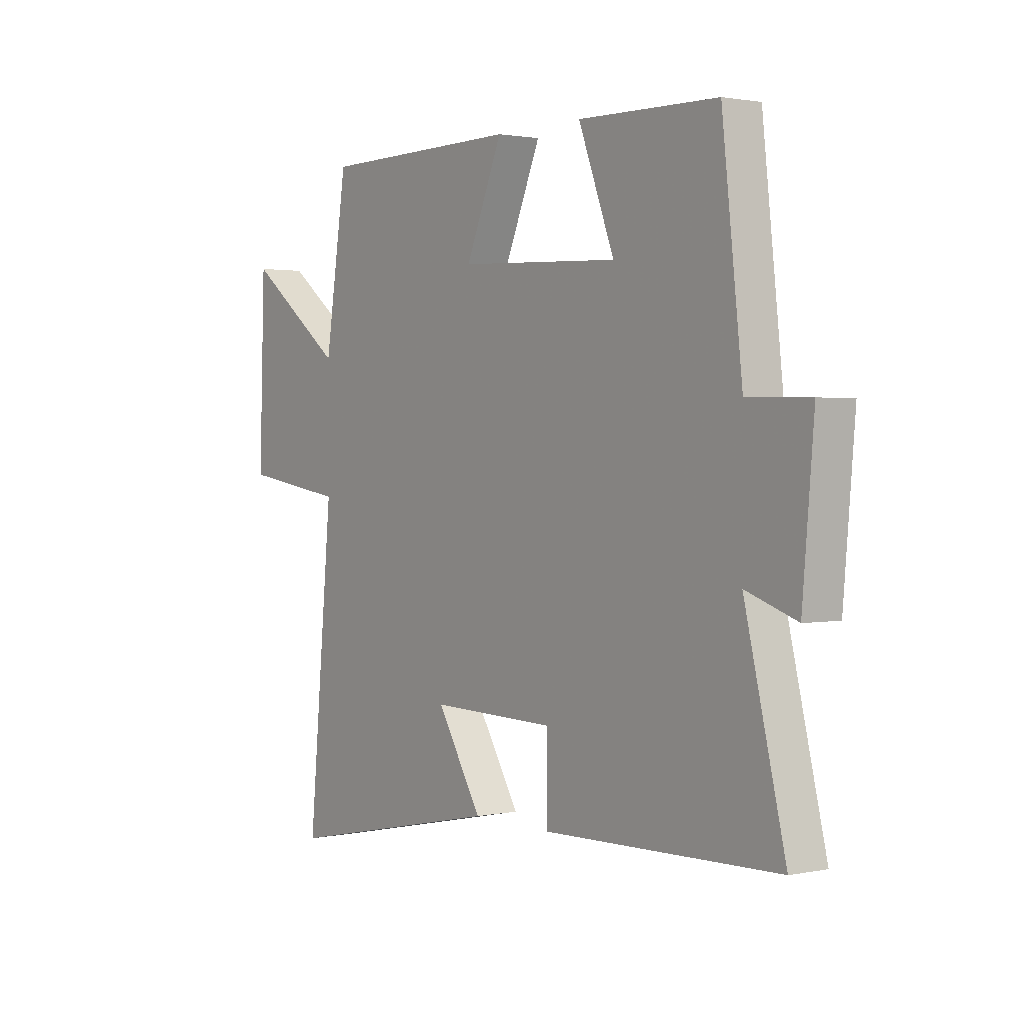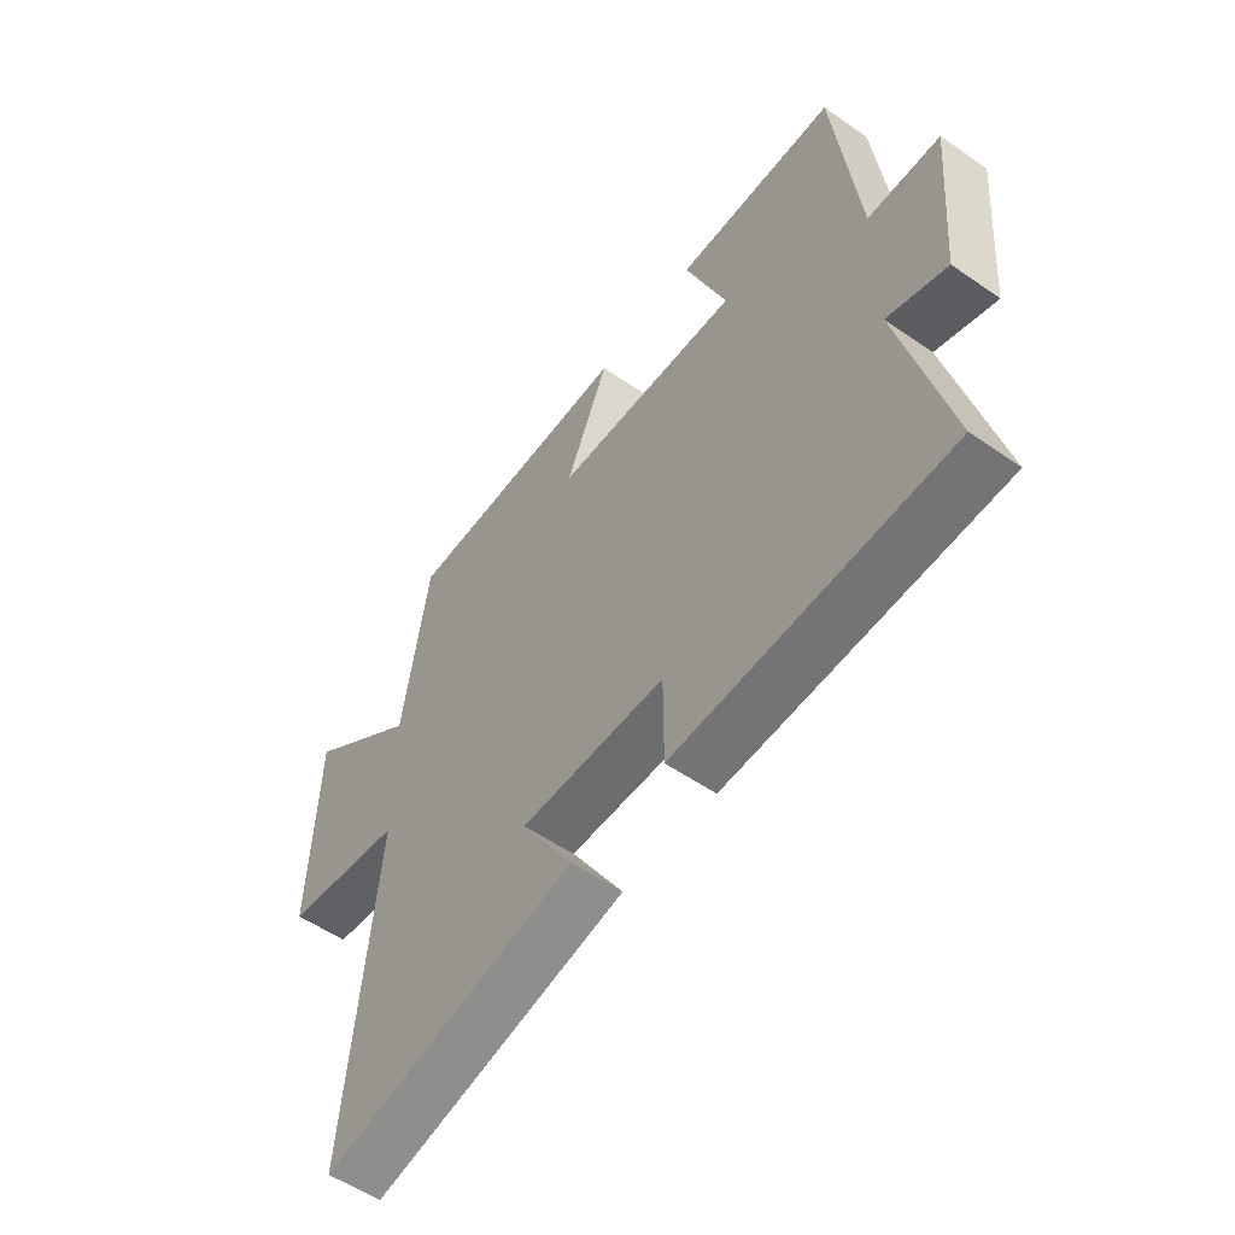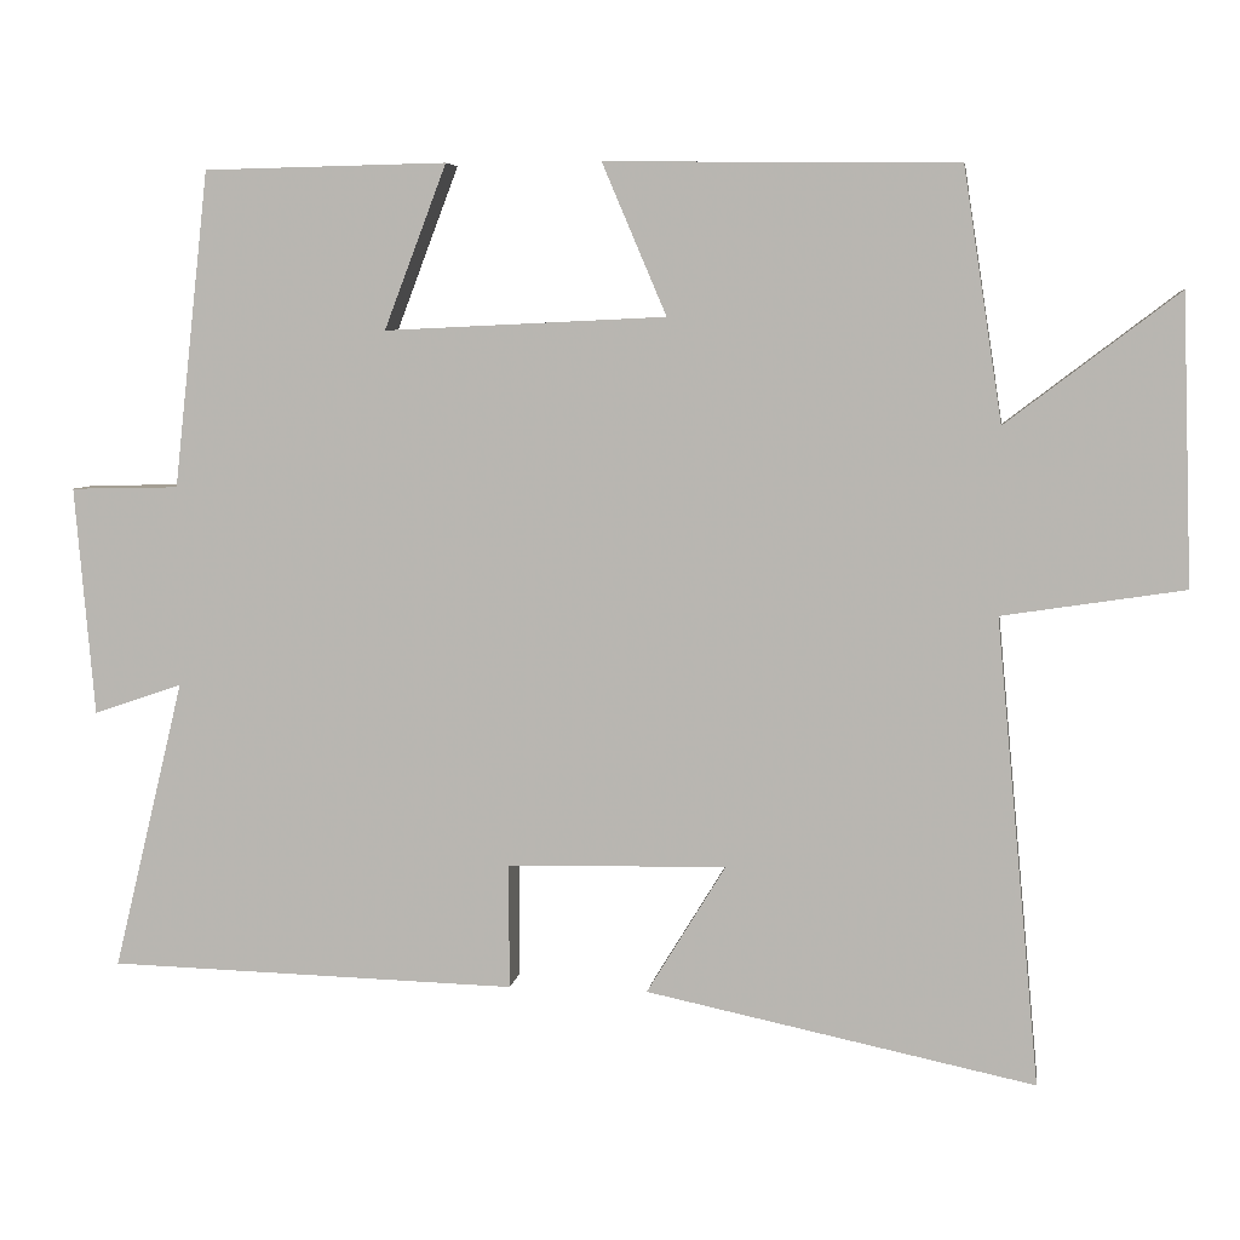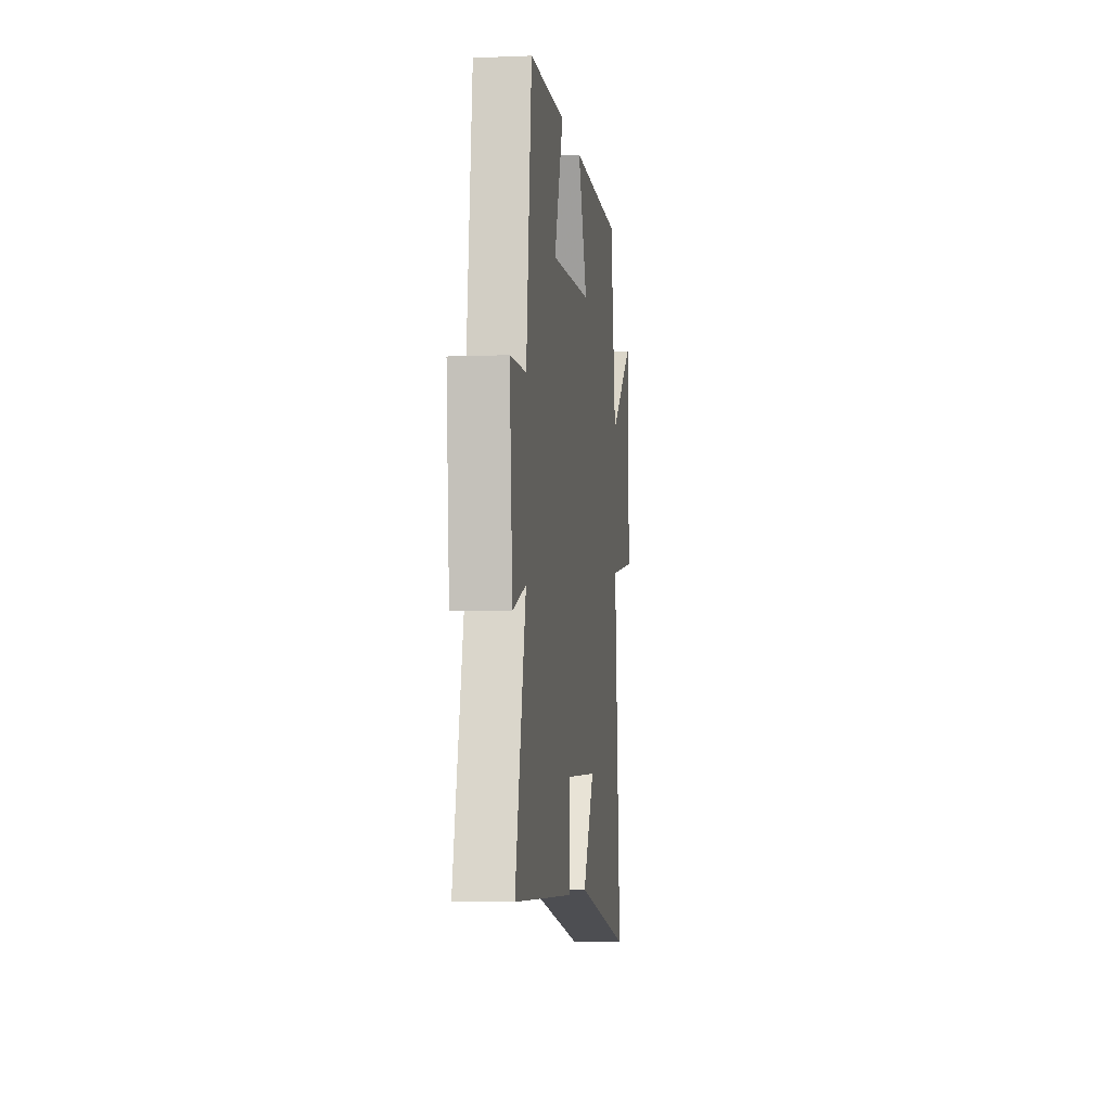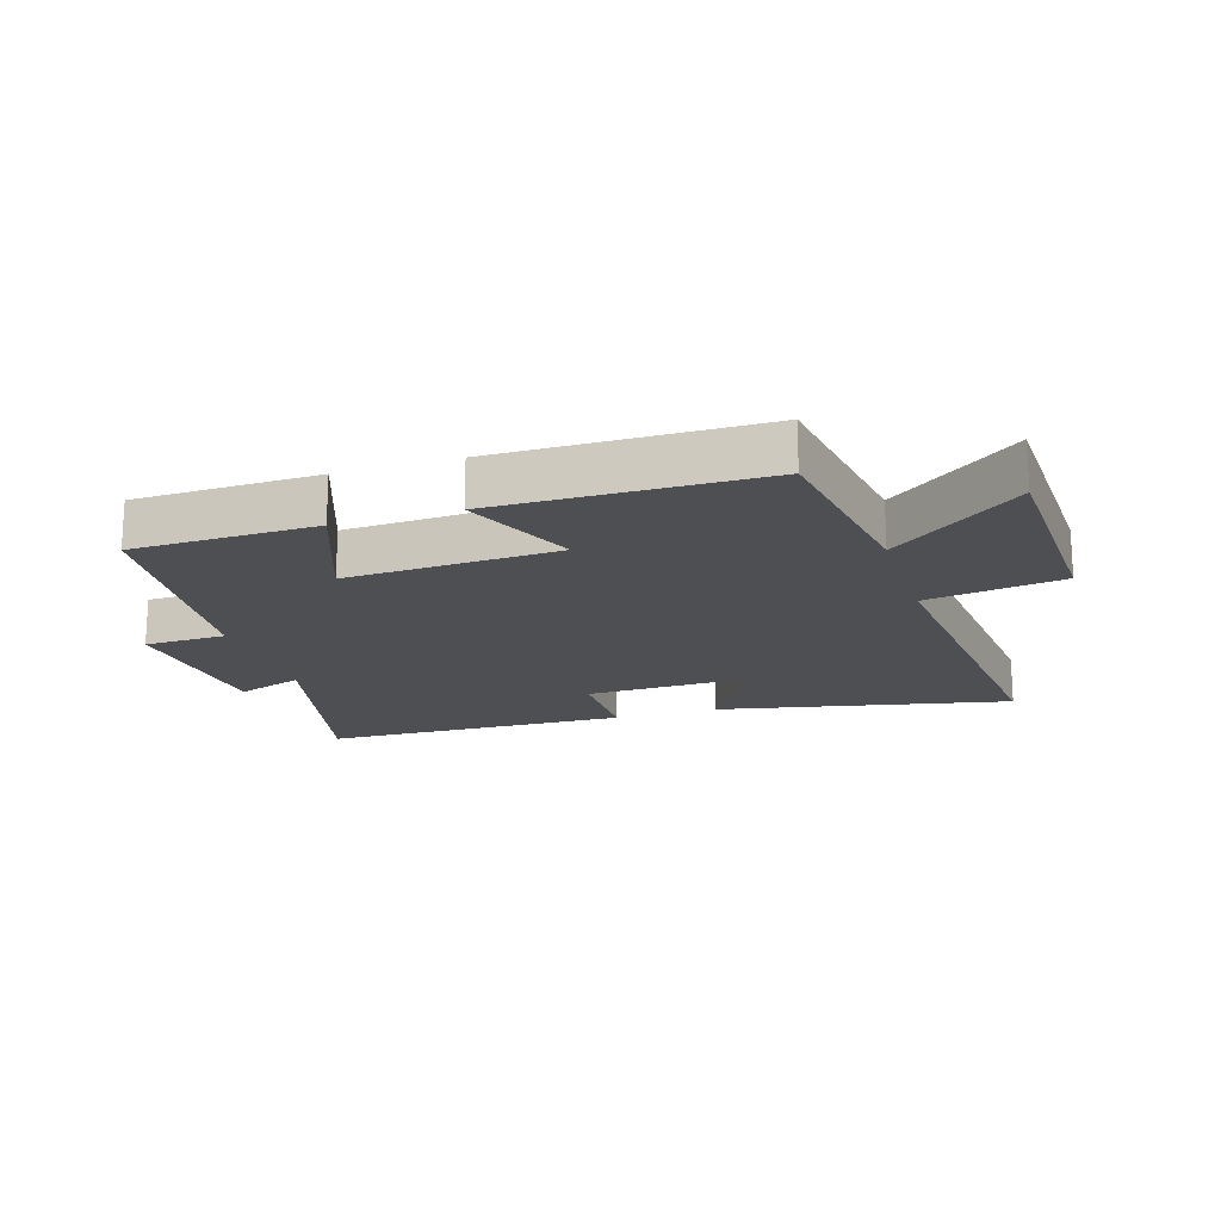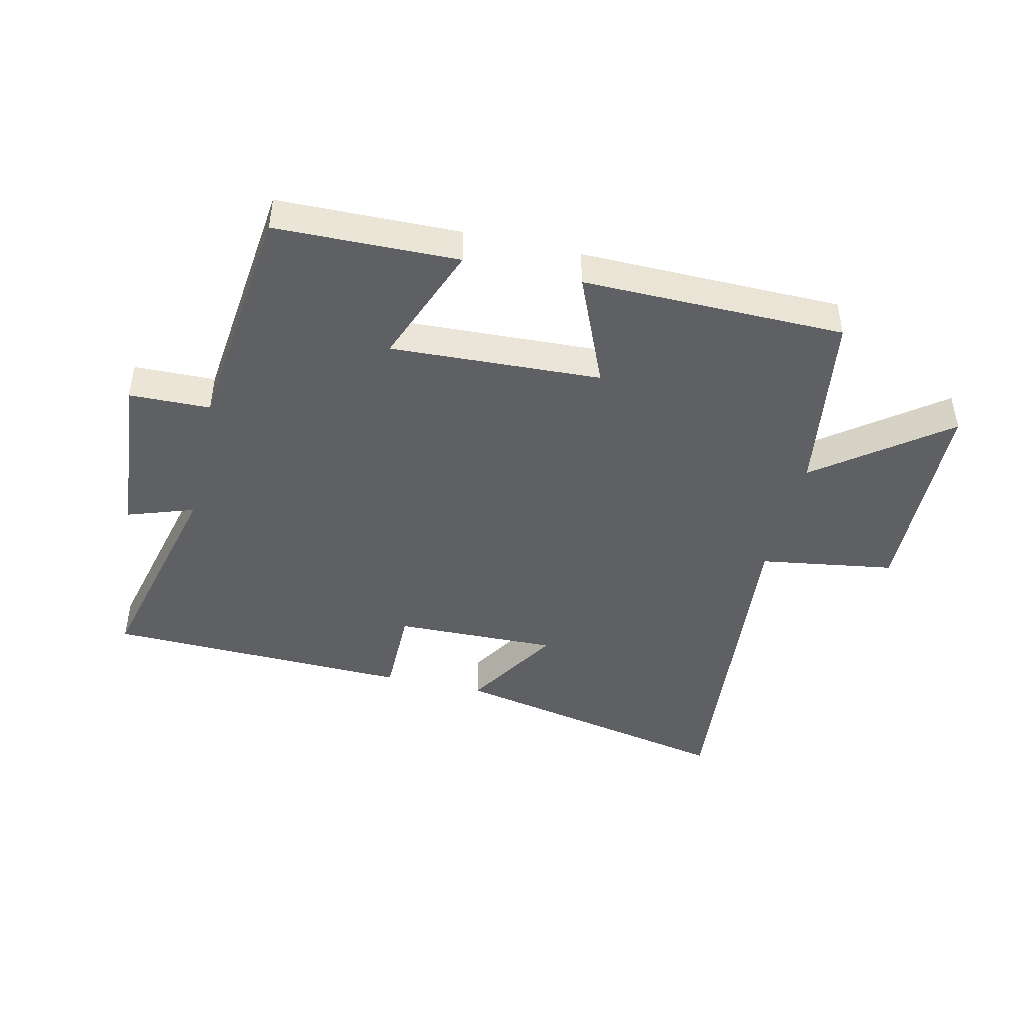
<metadata>
{"format":"obj","ext":"obj","renderer":"f3d","projection":"perspective","resolution":1024,"background":"white","views":[{"elev":1.6,"azim":-126.2,"up":"+Z"},{"elev":-55.0,"azim":-126.2,"up":"+Z"},{"elev":5.9,"azim":8.3,"up":"+Z"},{"elev":-5.4,"azim":-82.8,"up":"+Z"},{"elev":-17.9,"azim":17.6,"up":"+Y"},{"elev":-44.7,"azim":-13.1,"up":"+Y"}]}
</metadata>
<code>
v 0.553 0.07 -0.598
v 0.082 0.07 -0.5
v 0.178 0.07 -0.343
v -0.088 0.07 -0.349
v -0.088 0.07 -0.5
v -0.586 0.07 -0.487
v -0.5 0.07 -0.134
v -0.608 0.07 -0.171
v -0.632 0.07 0.107
v -0.5 0.07 0.11
v -0.457 0.07 0.494
v -0.161 0.07 0.5
v -0.237 0.07 0.301
v 0.105 0.07 0.317
v 0.027 0.07 0.5
v 0.453 0.07 0.495
v 0.5 0.07 0.19
v 0.708 0.07 0.348
v 0.72 0.07 0
v 0.5 0.07 -0.034
v 0.553 0 -0.598
v 0.082 0 -0.5
v 0.178 0 -0.343
v -0.088 0 -0.349
v -0.088 0 -0.5
v -0.586 0 -0.487
v -0.5 0 -0.134
v -0.608 0 -0.171
v -0.632 0 0.107
v -0.5 0 0.11
v -0.457 0 0.494
v -0.161 0 0.5
v -0.237 0 0.301
v 0.105 0 0.317
v 0.027 0 0.5
v 0.453 0 0.495
v 0.5 0 0.19
v 0.708 0 0.348
v 0.72 0 0
v 0.5 0 -0.034
f 17 18 19 20
f 15 16 17 20
f 14 15 20 1
f 13 14 1
f 10 11 12 13
f 7 8 9 10
f 7 10 13
f 4 5 6 7
f 3 4 7 13
f 1 2 3
f 1 3 13
f 40 39 38 37
f 40 37 36 35
f 21 40 35 34
f 21 34 33
f 33 32 31 30
f 30 29 28 27
f 33 30 27
f 27 26 25 24
f 33 27 24 23
f 23 22 21
f 33 23 21
f 1 21 22 2
f 2 22 23 3
f 3 23 24 4
f 4 24 25 5
f 5 25 26 6
f 6 26 27 7
f 7 27 28 8
f 8 28 29 9
f 9 29 30 10
f 10 30 31 11
f 11 31 32 12
f 12 32 33 13
f 13 33 34 14
f 14 34 35 15
f 15 35 36 16
f 16 36 37 17
f 17 37 38 18
f 18 38 39 19
f 19 39 40 20
f 20 40 21 1

</code>
